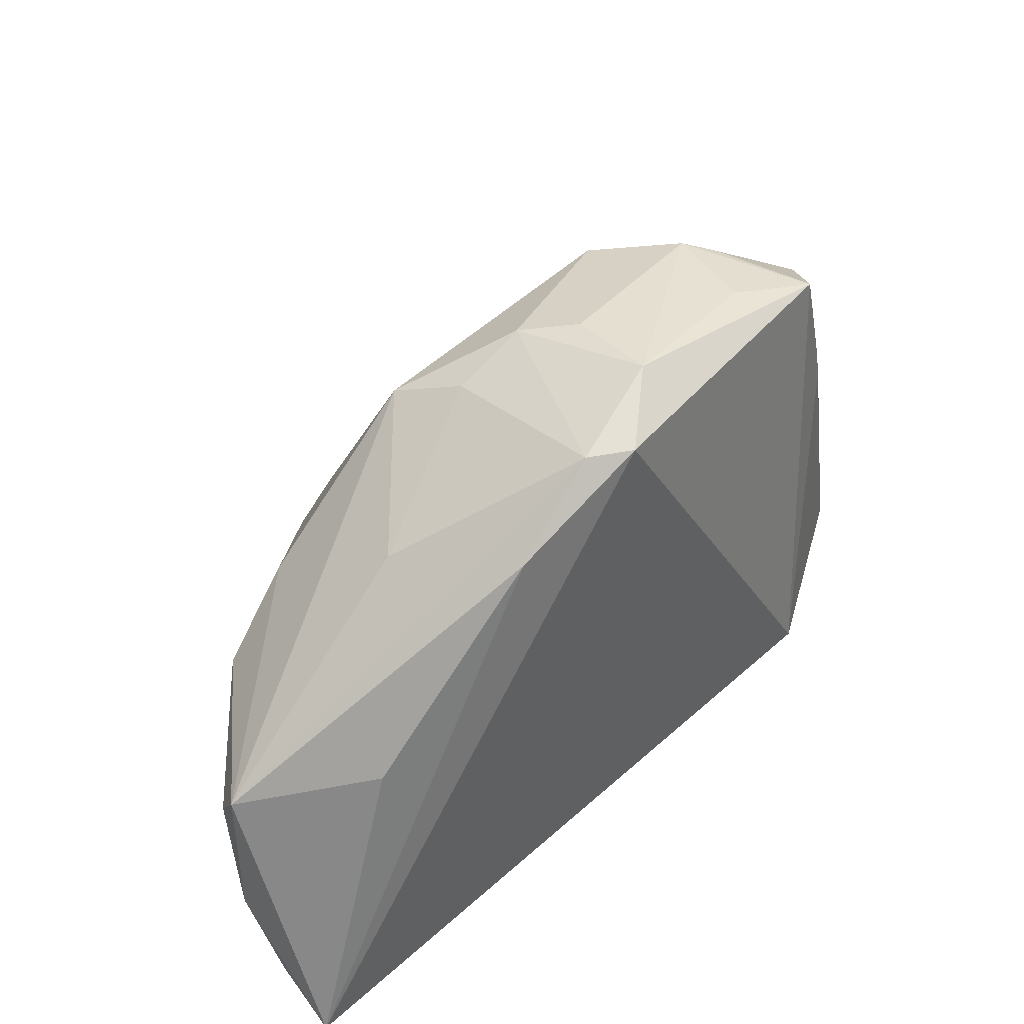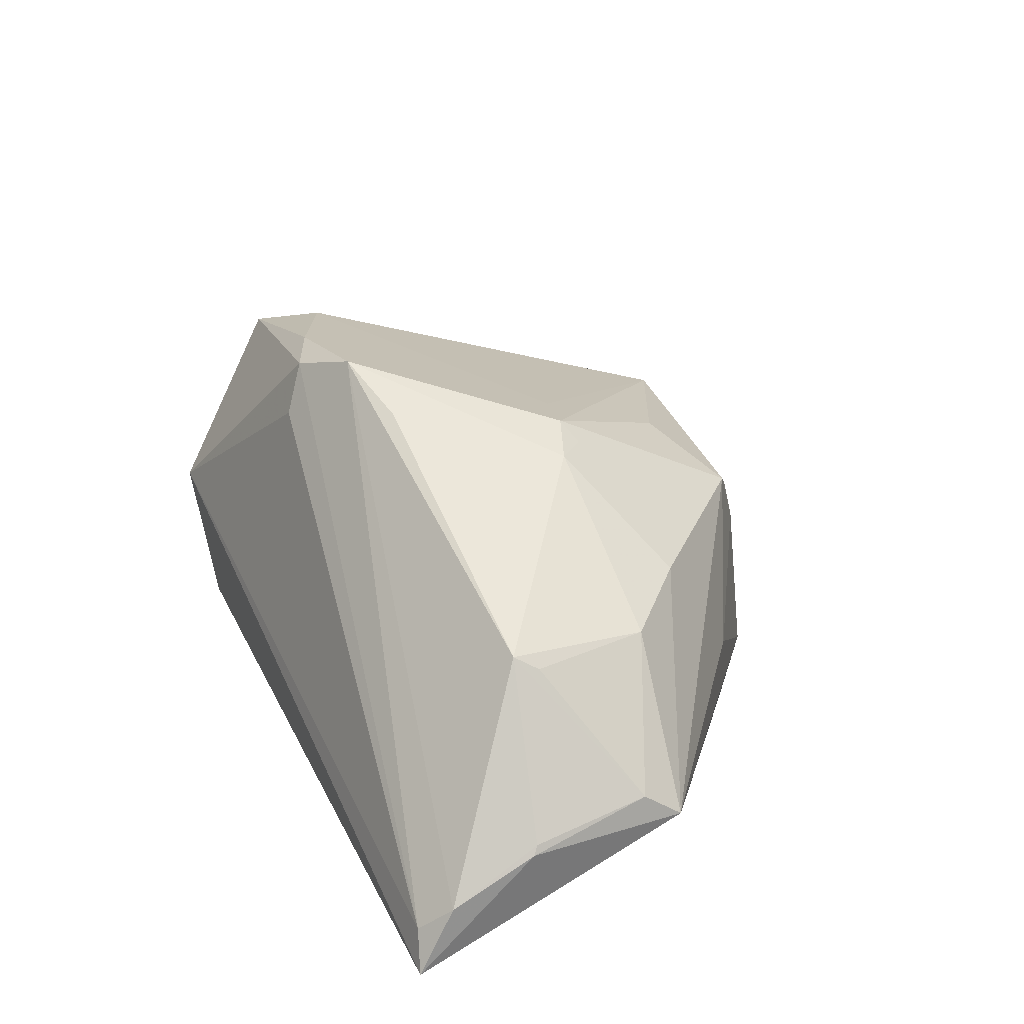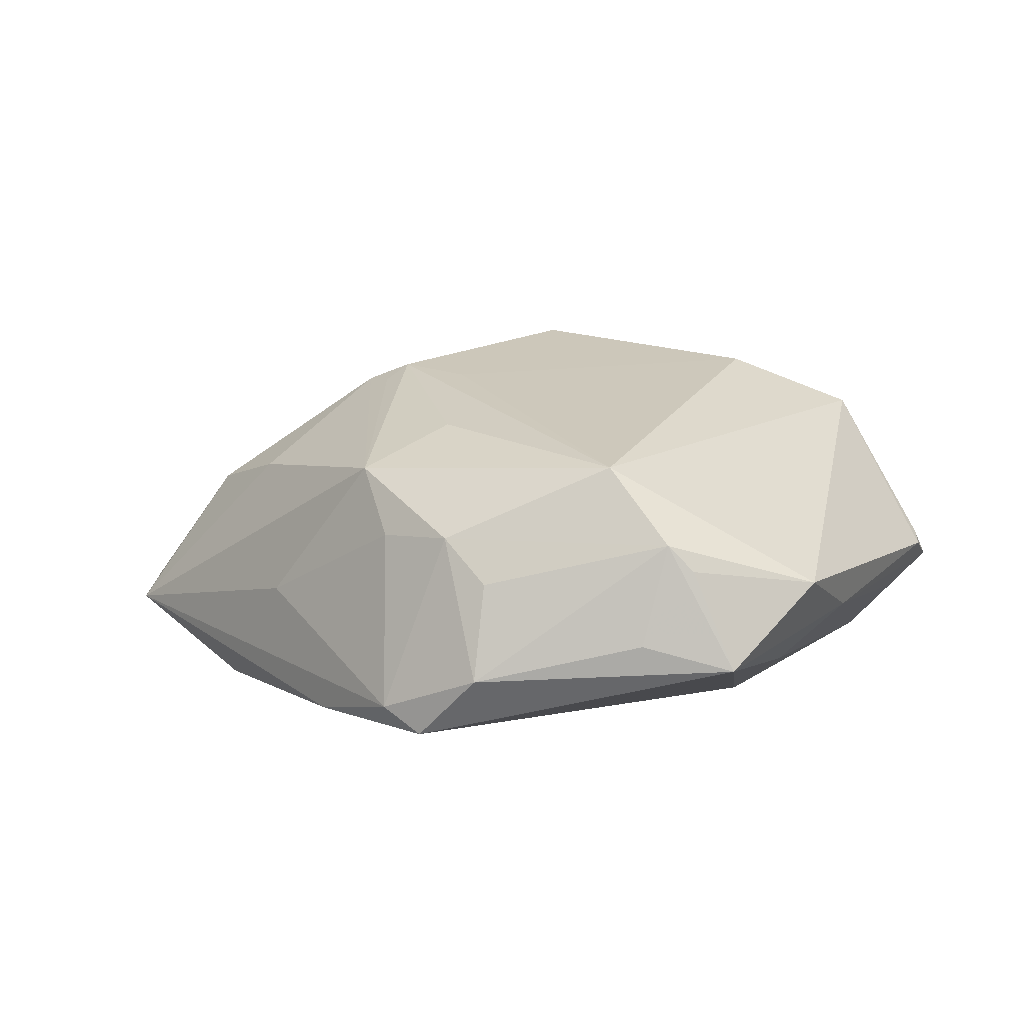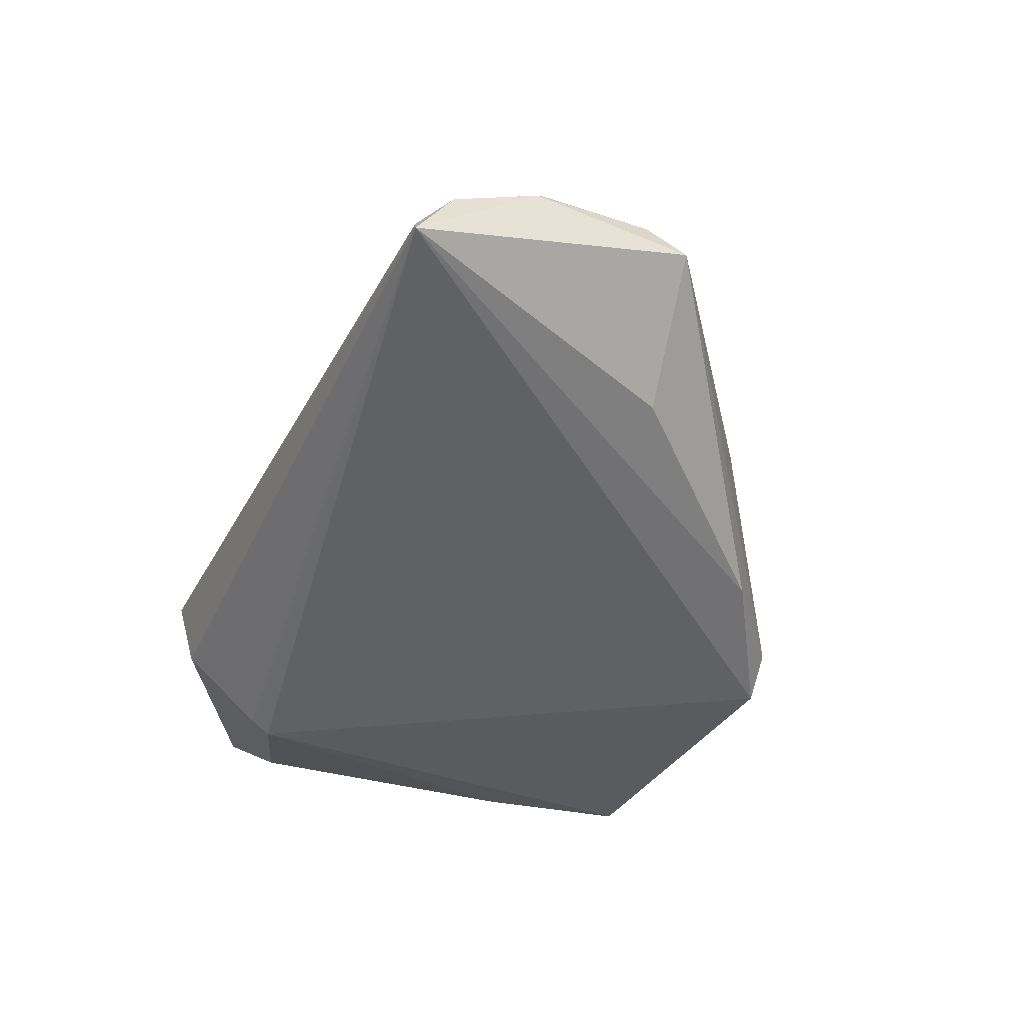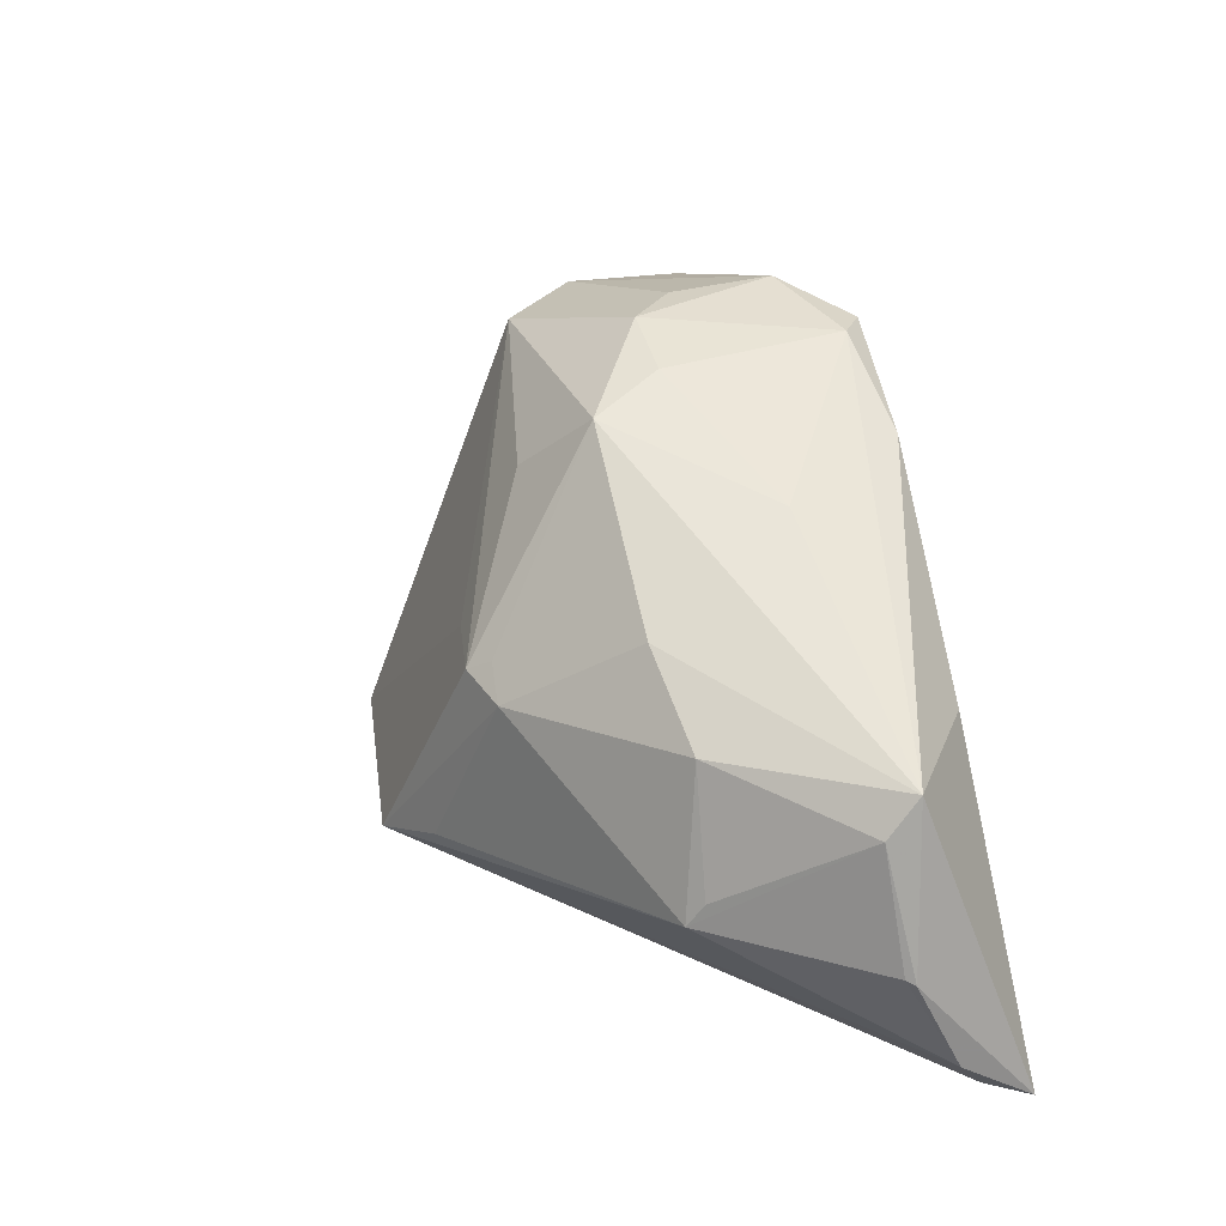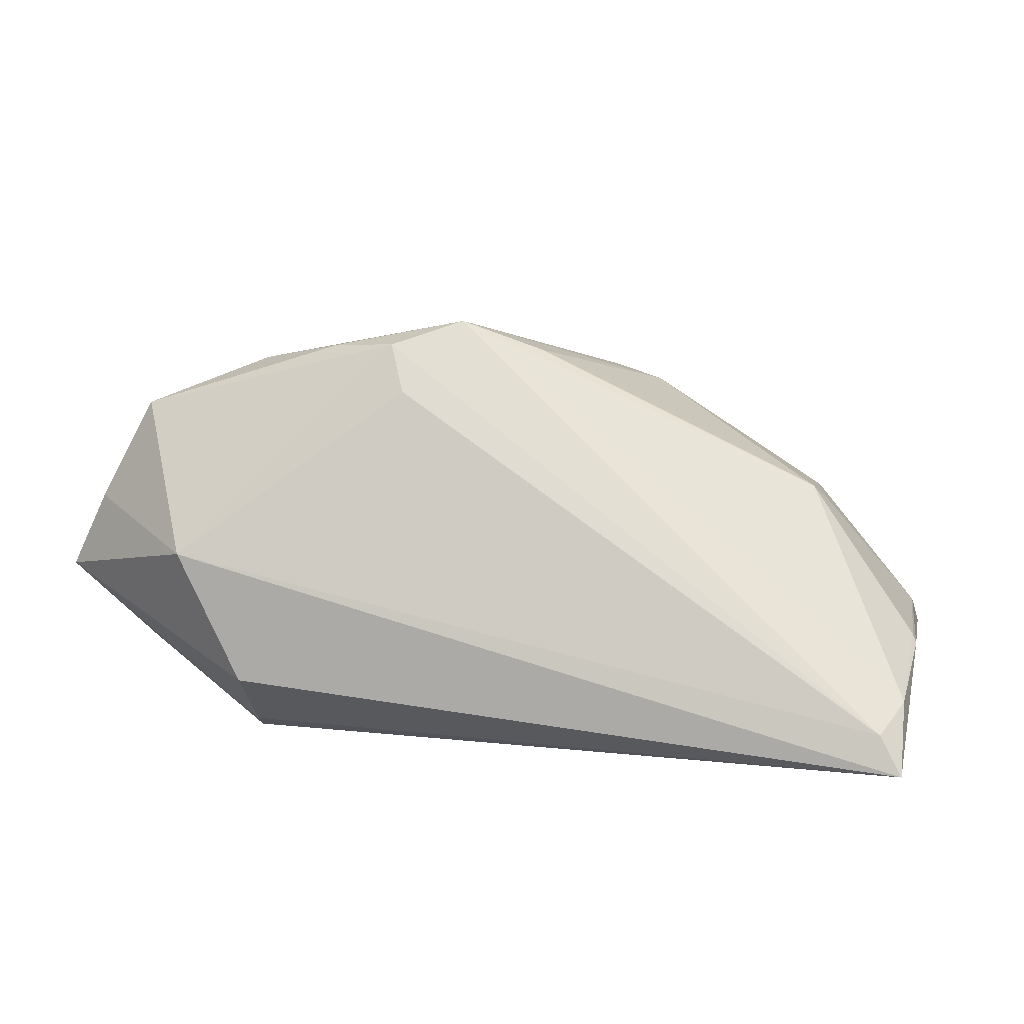
<metadata>
{"format":"obj","ext":"obj","renderer":"f3d","projection":"perspective","resolution":1024,"background":"white","views":[{"elev":44.7,"azim":138.6,"up":"+Y"},{"elev":28.3,"azim":65.8,"up":"+Z"},{"elev":2.0,"azim":-167.6,"up":"+Z"},{"elev":-48.1,"azim":65.5,"up":"+Z"},{"elev":16.6,"azim":72.7,"up":"+Y"},{"elev":5.6,"azim":12.6,"up":"+Z"}]}
</metadata>
<code>
v 0.04857 -0.03306 -0.02033
v 0.004163 0.01744 0.01119
v -0.001164 -0.02117 0.02468
v 0.01869 0.0214 -0.02314
v 0.006162 0.002024 0.01775
v 0.05156 -0.02018 -0.01097
v 0.05094 -0.03382 -0.02468
v 0.01394 5.163e-05 0.01923
v -0.0429 0.00896 -0.0104
v -0.007011 -0.02708 0.01647
v 0.04123 -0.01526 0.004125
v -0.04254 -0.01626 -0.01491
v 0.008661 0.0299 -0.02169
v 0.05118 -0.006977 -0.008781
v 0.01279 0.02358 0.005959
v -0.02188 0.03145 -0.01392
v 0.01957 -0.002109 0.01751
v -0.04114 -0.02011 0.01472
v 0.05098 -0.02985 -0.01707
v -0.03251 -0.03382 -0.002398
v -0.02631 -0.02385 -0.02349
v 0.001048 0.03102 -0.001986
v -0.04771 -0.01625 -0.009772
v 0.05199 -0.0207 -0.01194
v 0.009199 0.02728 -0.001811
v -0.003892 0.03247 -0.007154
v -0.05199 -0.01936 -0.005625
v -0.02659 -0.02155 -0.02468
v -0.01759 0.02816 0.006153
v 0.03997 -0.01779 0.00561
v 0.01634 0.001359 0.01722
v 0.05179 -0.002732 -0.0119
v 0.03804 -0.0003763 -0.02159
v -0.04026 0.02128 -0.007082
v -0.0514 -0.01213 -0.004021
v -0.01662 -0.02144 0.02183
v -0.02725 -0.01608 0.02023
v 0.03071 0.006488 0.006224
v -0.02544 -0.0329 -0.0172
v -0.03188 0.02913 -0.01669
v -0.03563 0.01333 -0.01673
v -0.02745 0.02985 -0.005523
v -0.003034 0.03382 -0.0181
v -0.051 -0.0139 -0.002664
v 0.004257 0.03041 -0.02468
v -0.02464 0.03068 -0.002569
v -0.008932 -0.02475 0.02194
v 0.02623 0.01701 -0.009082
v -0.04745 -0.02038 0.003098
v 0.03953 -0.001874 0.004569
v 0.008049 -0.01899 0.02125
f 28 45 7
f 3 5 37
f 47 18 20
f 20 10 47
f 17 30 50
f 50 38 17
f 17 38 15
f 45 28 40
f 3 47 1
f 1 47 10
f 1 20 7
f 1 10 20
f 50 30 11
f 11 14 50
f 30 14 11
f 20 27 39
f 7 20 39
f 44 18 35
f 35 27 44
f 20 18 49
f 49 27 20
f 18 44 49
f 49 44 27
f 36 37 18
f 18 47 36
f 3 37 36
f 36 47 3
f 29 2 15
f 29 37 5
f 15 22 29
f 29 22 46
f 18 37 29
f 50 14 32
f 32 38 50
f 15 38 32
f 32 48 15
f 7 33 32
f 32 24 7
f 14 24 32
f 8 5 3
f 3 17 8
f 8 29 5
f 2 29 8
f 15 2 8
f 3 30 51
f 51 17 3
f 30 17 51
f 45 40 43
f 28 27 12
f 35 18 34
f 18 29 34
f 34 29 46
f 19 30 3
f 3 1 19
f 19 1 7
f 7 24 19
f 6 14 30
f 6 24 14
f 30 19 6
f 6 19 24
f 25 22 15
f 15 48 25
f 21 27 28
f 21 39 27
f 21 28 7
f 7 39 21
f 4 32 33
f 7 45 4
f 4 33 7
f 31 17 15
f 15 8 31
f 31 8 17
f 16 40 46
f 46 43 16
f 16 43 40
f 46 22 26
f 26 43 46
f 22 43 26
f 41 40 28
f 28 12 41
f 35 34 9
f 9 34 40
f 9 27 35
f 40 41 9
f 9 41 12
f 46 40 42
f 42 34 46
f 40 34 42
f 23 12 27
f 27 9 23
f 23 9 12
f 48 32 13
f 32 4 13
f 13 25 48
f 13 4 45
f 45 43 13
f 13 43 22
f 22 25 13

</code>
